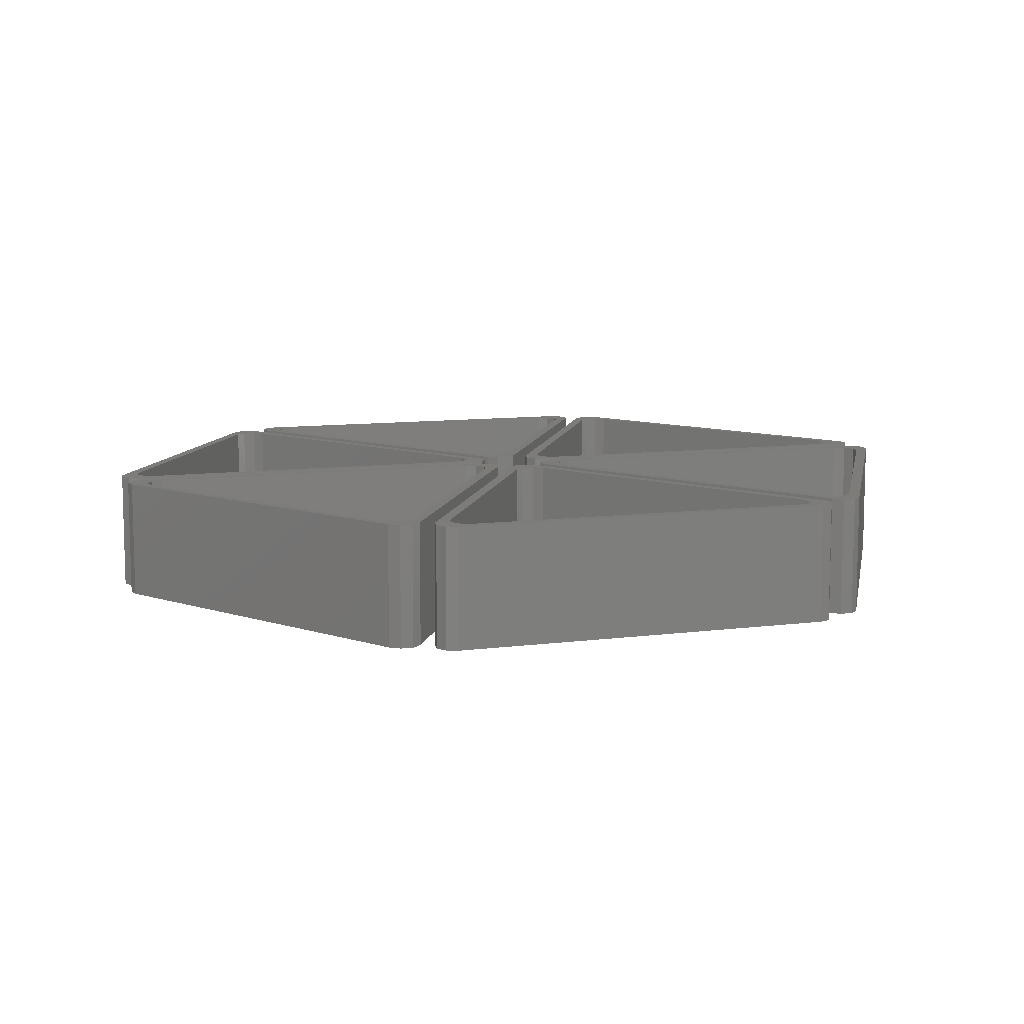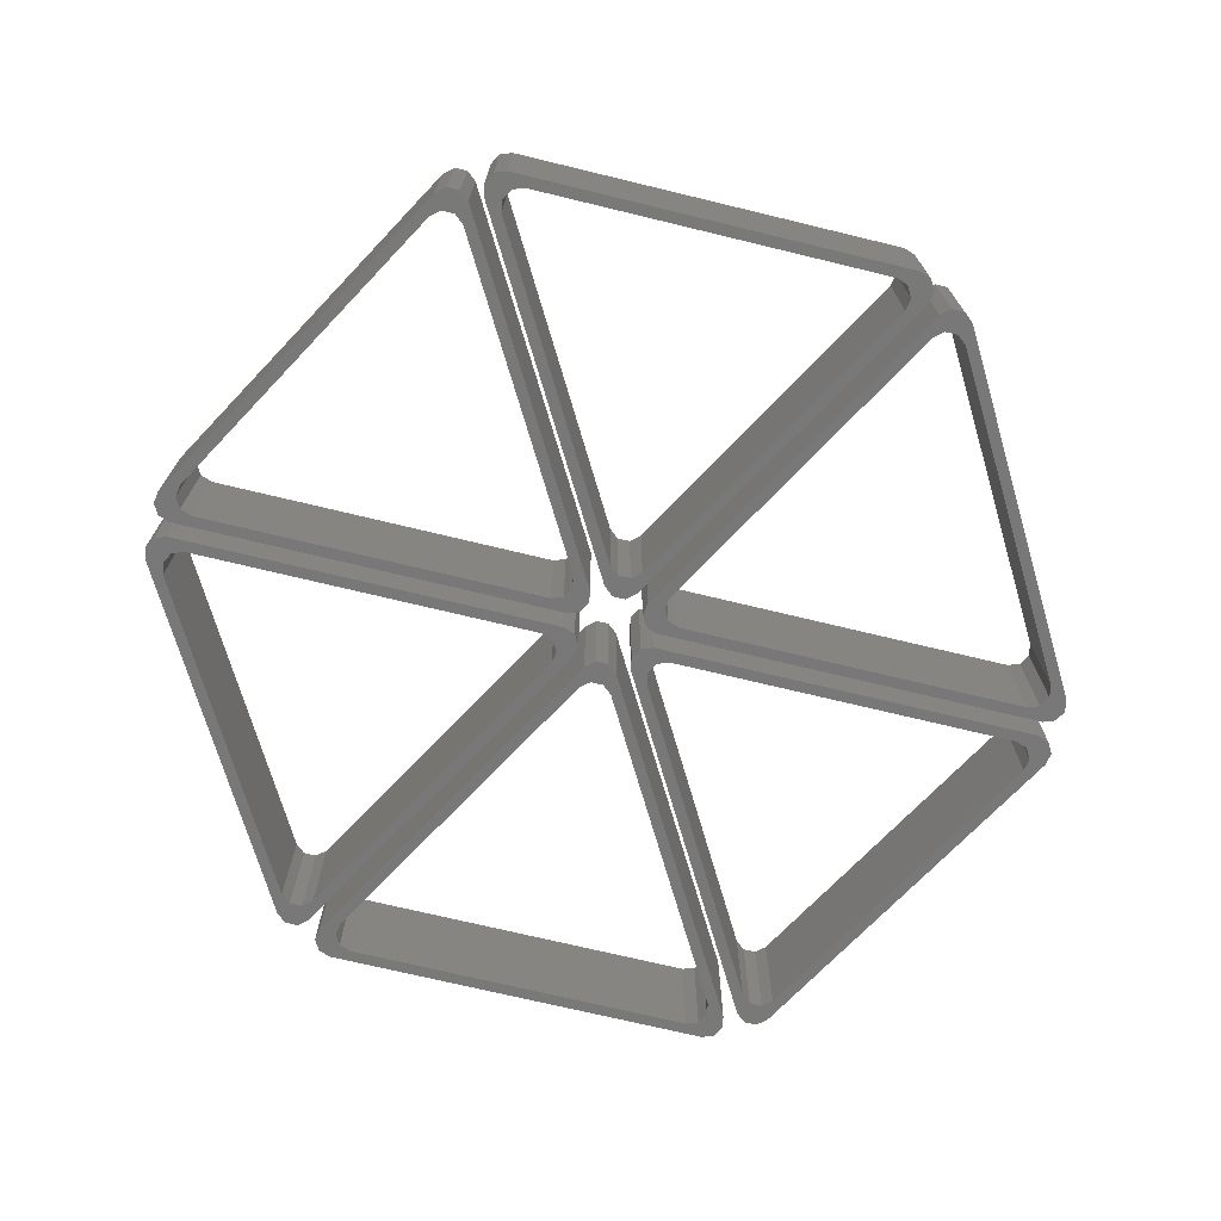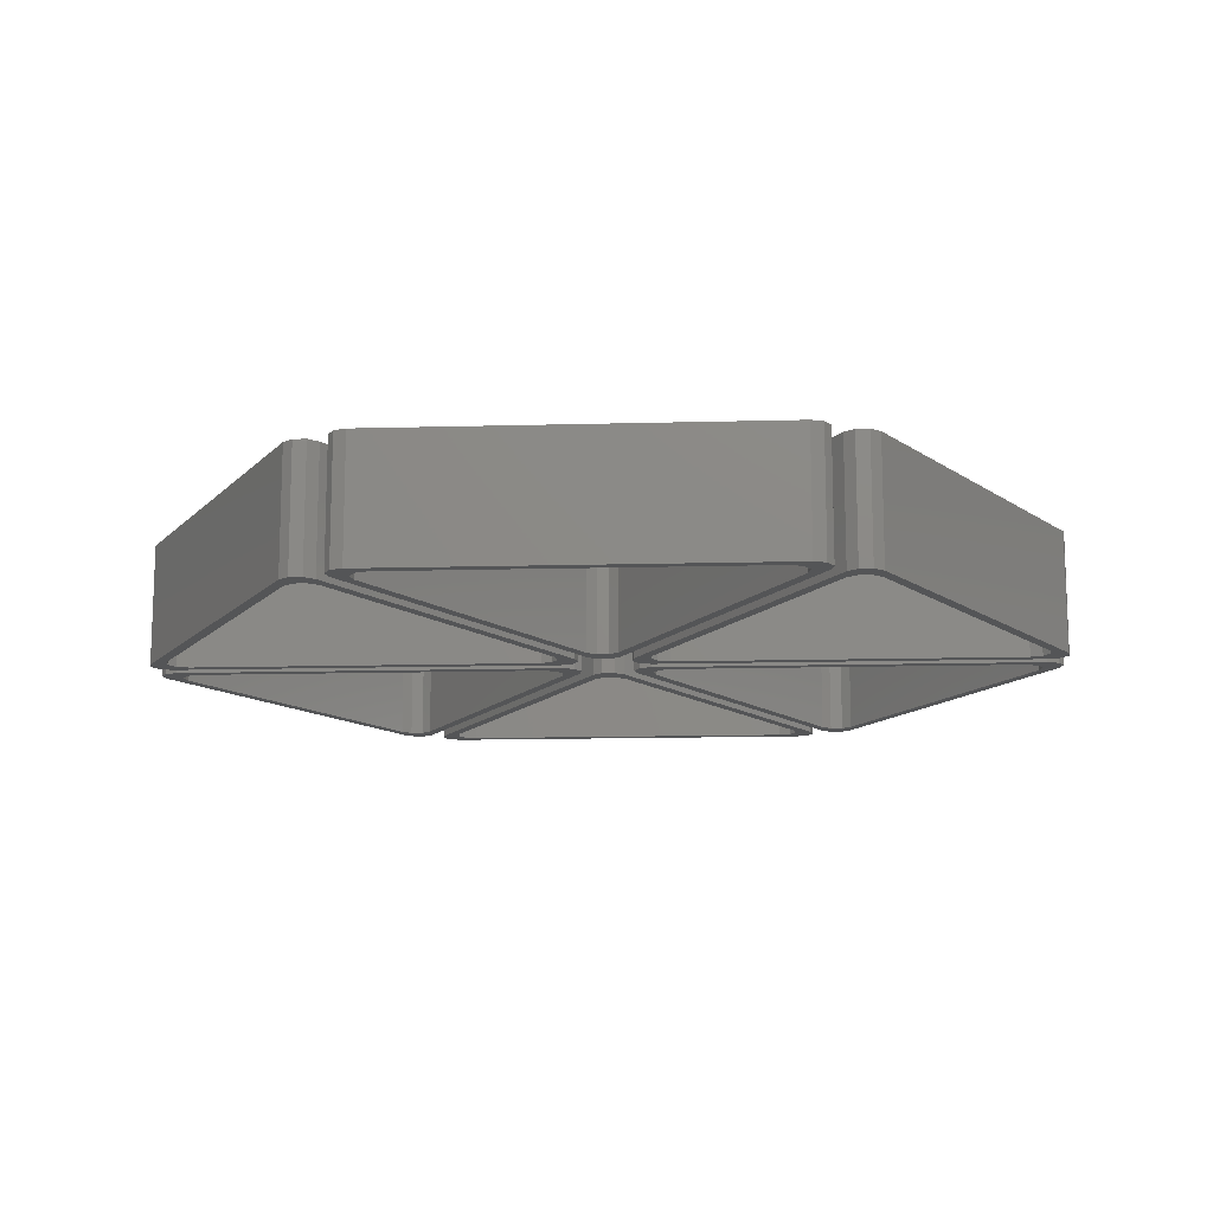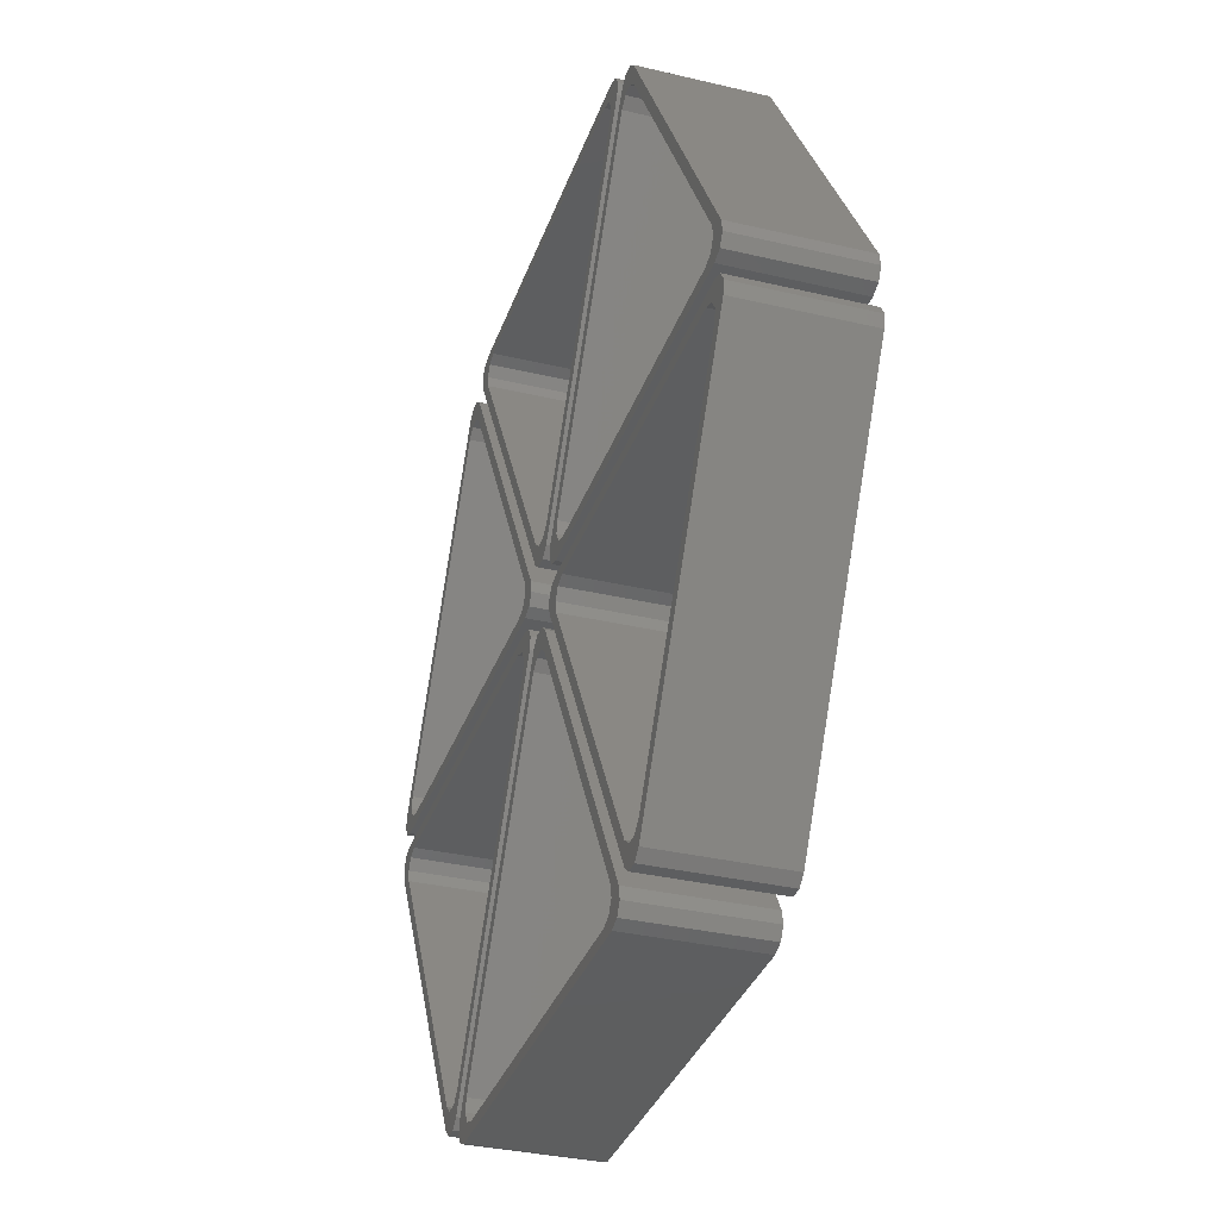
<metadata>
{"format":"stl","ext":"stl","renderer":"f3d","projection":"perspective","resolution":1024,"background":"white","views":[{"elev":9.5,"azim":160.9,"up":"+Z"},{"elev":-71.4,"azim":46.4,"up":"+Z"},{"elev":-13.3,"azim":-56.5,"up":"+Z"},{"elev":-33.9,"azim":-107.8,"up":"+Y"}]}
</metadata>
<code>
# stl→obj: 288 verts, 576 faces
v 5.716 4.675 3.3
v 5.775 5.012 0
v 5.775 5.012 3.3
v 5.716 4.675 0
v 5.604 5.308 0
v 5.604 5.308 3.3
v -5.716 4.675 0
v -5.775 5.012 3.3
v -5.775 5.012 0
v -5.716 4.675 3.3
v 5.283 5.425 3.3
v 5.283 5.425 0
v -0.433 -4.475 0
v -0.433 -4.475 3.3
v 0.171 -4.695 0
v 0.433 -4.475 3.3
v 0.171 -4.695 3.3
v 0.433 -4.475 0
v -5.283 5.425 3.3
v -5.283 5.425 0
v 5.256 4.712 0
v 5.085 5.008 0
v 5.196 4.375 0
v 0.433 -3.875 0
v 0.171 -4.095 0
v -0.171 -4.695 0
v -0.171 -4.095 0
v -0.433 -3.875 0
v -5.196 4.375 0
v -5.085 5.008 0
v -5.604 5.308 0
v -5.256 4.712 0
v 4.763 5.125 0
v -4.763 5.125 0
v -0.171 -4.695 3.3
v 5.085 5.008 3.3
v 5.256 4.712 3.3
v 4.763 5.125 3.3
v -4.763 5.125 3.3
v -5.604 5.308 3.3
v -5.085 5.008 3.3
v 5.196 4.375 3.3
v 0.433 -3.875 3.3
v 0.171 -4.095 3.3
v -0.171 -4.095 3.3
v -0.433 -3.875 3.3
v -5.196 4.375 3.3
v -5.256 4.712 3.3
v 11.78 -5.425 0
v 12.1 -5.308 3.3
v 11.78 -5.425 3.3
v 12.1 -5.308 0
v 12.27 -5.012 0
v 12.27 -5.012 3.3
v 6.324 4.695 0
v 6.062 4.475 3.3
v 6.324 4.695 3.3
v 6.062 4.475 0
v 12.21 -4.675 0
v 12.21 -4.675 3.3
v 0.7794 -4.675 0
v 0.7794 -4.675 3.3
v 0.8911 -5.308 0
v 1.212 -5.425 3.3
v 0.8911 -5.308 3.3
v 1.212 -5.425 0
v 6.928 4.475 0
v 6.928 4.475 3.3
v 11.58 -5.008 0
v 11.75 -4.712 0
v 11.26 -5.125 0
v 1.732 -5.125 0
v 1.411 -5.008 0
v 11.69 -4.375 0
v 6.928 3.875 0
v 6.666 4.095 0
v 6.666 4.695 0
v 6.324 4.095 0
v 6.062 3.875 0
v 1.299 -4.375 0
v 1.24 -4.712 0
v 0.72 -5.012 0
v 0.72 -5.012 3.3
v 11.75 -4.712 3.3
v 11.58 -5.008 3.3
v 11.69 -4.375 3.3
v 6.928 3.875 3.3
v 6.666 4.095 3.3
v 6.666 4.695 3.3
v 6.324 4.095 3.3
v 6.062 3.875 3.3
v 1.299 -4.375 3.3
v 1.411 -5.008 3.3
v 1.24 -4.712 3.3
v 11.26 -5.125 3.3
v 1.732 -5.125 3.3
v 18.71 4.675 3.3
v 18.77 5.012 0
v 18.77 5.012 3.3
v 18.71 4.675 0
v 18.59 5.308 0
v 18.59 5.308 3.3
v 7.275 4.675 0
v 7.215 5.012 3.3
v 7.215 5.012 0
v 7.275 4.675 3.3
v 18.27 5.425 3.3
v 18.27 5.425 0
v 12.56 -4.475 0
v 12.56 -4.475 3.3
v 13.16 -4.695 0
v 13.42 -4.475 3.3
v 13.16 -4.695 3.3
v 13.42 -4.475 0
v 7.708 5.425 3.3
v 7.708 5.425 0
v 18.25 4.712 0
v 18.07 5.008 0
v 18.19 4.375 0
v 13.42 -3.875 0
v 13.16 -4.095 0
v 12.82 -4.695 0
v 12.82 -4.095 0
v 12.56 -3.875 0
v 7.794 4.375 0
v 7.906 5.008 0
v 7.386 5.308 0
v 7.735 4.712 0
v 17.75 5.125 0
v 8.227 5.125 0
v 12.82 -4.695 3.3
v 18.07 5.008 3.3
v 18.25 4.712 3.3
v 17.75 5.125 3.3
v 8.227 5.125 3.3
v 7.386 5.308 3.3
v 7.906 5.008 3.3
v 18.19 4.375 3.3
v 13.42 -3.875 3.3
v 13.16 -4.095 3.3
v 12.82 -4.095 3.3
v 12.56 -3.875 3.3
v 7.794 4.375 3.3
v 7.735 4.712 3.3
v 5.283 5.825 0
v 5.604 5.942 3.3
v 5.283 5.825 3.3
v 5.604 5.942 0
v 5.775 6.238 0
v 5.775 6.238 3.3
v -0.171 15.94 0
v -0.433 15.72 3.3
v -0.171 15.94 3.3
v -0.433 15.72 0
v 5.716 6.575 0
v 5.716 6.575 3.3
v -5.716 6.575 0
v -5.716 6.575 3.3
v -5.604 5.942 0
v -5.283 5.825 3.3
v -5.604 5.942 3.3
v -5.283 5.825 0
v 0.433 15.72 0
v 0.433 15.72 3.3
v 5.085 6.242 0
v 5.256 6.538 0
v 4.763 6.125 0
v -4.763 6.125 0
v -5.085 6.242 0
v 5.196 6.875 0
v 0.433 15.12 0
v 0.171 15.34 0
v 0.171 15.94 0
v -0.171 15.34 0
v -0.433 15.12 0
v -5.196 6.875 0
v -5.256 6.538 0
v -5.775 6.238 0
v -5.775 6.238 3.3
v 5.256 6.538 3.3
v 5.085 6.242 3.3
v 5.196 6.875 3.3
v 0.433 15.12 3.3
v 0.171 15.34 3.3
v 0.171 15.94 3.3
v -0.171 15.34 3.3
v -0.433 15.12 3.3
v -5.196 6.875 3.3
v -5.085 6.242 3.3
v -5.256 6.538 3.3
v 4.763 6.125 3.3
v -4.763 6.125 3.3
v 12.21 15.93 3.3
v 12.27 16.26 0
v 12.27 16.26 3.3
v 12.21 15.93 0
v 12.1 16.56 0
v 12.1 16.56 3.3
v 0.7794 15.93 0
v 0.72 16.26 3.3
v 0.72 16.26 0
v 0.7794 15.93 3.3
v 11.78 16.68 3.3
v 11.78 16.68 0
v 6.062 6.775 0
v 6.062 6.775 3.3
v 6.666 6.555 0
v 6.928 6.775 3.3
v 6.666 6.555 3.3
v 6.928 6.775 0
v 1.212 16.68 3.3
v 1.212 16.68 0
v 11.75 15.96 0
v 11.58 16.26 0
v 11.69 15.62 0
v 6.928 7.375 0
v 6.666 7.155 0
v 6.324 6.555 0
v 6.324 7.155 0
v 6.062 7.375 0
v 1.299 15.62 0
v 1.411 16.26 0
v 0.8911 16.56 0
v 1.24 15.96 0
v 11.26 16.38 0
v 1.732 16.38 0
v 6.324 6.555 3.3
v 11.58 16.26 3.3
v 11.75 15.96 3.3
v 11.26 16.38 3.3
v 1.732 16.38 3.3
v 0.8911 16.56 3.3
v 1.411 16.26 3.3
v 11.69 15.62 3.3
v 6.928 7.375 3.3
v 6.666 7.155 3.3
v 6.324 7.155 3.3
v 6.062 7.375 3.3
v 1.299 15.62 3.3
v 1.24 15.96 3.3
v 18.27 5.825 0
v 18.59 5.942 3.3
v 18.27 5.825 3.3
v 18.59 5.942 0
v 18.77 6.238 0
v 18.77 6.238 3.3
v 12.82 15.94 0
v 12.56 15.72 3.3
v 12.82 15.94 3.3
v 12.56 15.72 0
v 18.71 6.575 0
v 18.71 6.575 3.3
v 7.275 6.575 0
v 7.275 6.575 3.3
v 7.386 5.942 0
v 7.708 5.825 3.3
v 7.386 5.942 3.3
v 7.708 5.825 0
v 13.42 15.72 0
v 13.42 15.72 3.3
v 18.07 6.242 0
v 18.25 6.538 0
v 17.75 6.125 0
v 8.227 6.125 0
v 7.906 6.242 0
v 18.19 6.875 0
v 13.42 15.12 0
v 13.16 15.34 0
v 13.16 15.94 0
v 12.82 15.34 0
v 12.56 15.12 0
v 7.794 6.875 0
v 7.735 6.538 0
v 7.215 6.238 0
v 7.215 6.238 3.3
v 18.25 6.538 3.3
v 18.07 6.242 3.3
v 18.19 6.875 3.3
v 13.42 15.12 3.3
v 13.16 15.34 3.3
v 13.16 15.94 3.3
v 12.82 15.34 3.3
v 12.56 15.12 3.3
v 7.794 6.875 3.3
v 7.906 6.242 3.3
v 7.735 6.538 3.3
v 17.75 6.125 3.3
v 8.227 6.125 3.3
f 1 2 3
f 2 1 4
f 3 5 6
f 5 3 2
f 7 8 9
f 8 7 10
f 5 11 6
f 11 5 12
f 13 10 7
f 10 13 14
f 15 16 17
f 16 15 18
f 12 19 11
f 19 12 20
f 16 4 1
f 4 16 18
f 21 2 4
f 2 21 5
f 22 5 21
f 4 23 21
f 18 23 4
f 18 24 23
f 25 18 15
f 18 25 24
f 26 25 15
f 26 27 25
f 13 27 26
f 13 28 27
f 13 29 28
f 30 31 20
f 7 32 29
f 7 29 13
f 9 32 7
f 32 9 31
f 5 22 12
f 33 12 22
f 34 12 33
f 34 20 12
f 30 20 34
f 31 30 32
f 13 35 14
f 35 13 26
f 26 17 35
f 17 26 15
f 6 36 37
f 11 38 36
f 11 39 38
f 40 41 19
f 39 19 41
f 19 39 11
f 37 3 6
f 36 6 11
f 3 37 1
f 42 1 37
f 42 16 1
f 43 16 42
f 44 16 43
f 16 44 17
f 44 35 17
f 45 35 44
f 45 14 35
f 46 14 45
f 47 14 46
f 41 40 48
f 8 48 40
f 47 10 14
f 48 10 47
f 48 8 10
f 9 40 31
f 40 9 8
f 20 40 19
f 40 20 31
f 23 37 21
f 37 23 42
f 24 42 23
f 42 24 43
f 21 36 22
f 36 21 37
f 46 29 47
f 29 46 28
f 33 36 38
f 36 33 22
f 25 45 44
f 45 25 27
f 27 46 45
f 46 27 28
f 24 44 43
f 44 24 25
f 30 39 41
f 39 30 34
f 34 38 39
f 38 34 33
f 47 32 48
f 32 47 29
f 48 30 41
f 30 48 32
f 49 50 51
f 50 49 52
f 50 53 54
f 53 50 52
f 55 56 57
f 56 55 58
f 54 59 60
f 59 54 53
f 61 56 58
f 56 61 62
f 63 64 65
f 64 63 66
f 60 67 68
f 67 60 59
f 66 51 64
f 51 66 49
f 52 69 70
f 49 71 69
f 49 72 71
f 63 73 66
f 72 66 73
f 66 72 49
f 70 53 52
f 69 52 49
f 53 70 59
f 74 59 70
f 74 67 59
f 75 67 74
f 76 67 75
f 67 76 77
f 76 55 77
f 78 55 76
f 78 58 55
f 79 58 78
f 80 58 79
f 73 63 81
f 82 81 63
f 80 61 58
f 81 61 80
f 81 82 61
f 82 62 61
f 62 82 83
f 63 83 82
f 83 63 65
f 84 54 60
f 54 84 50
f 85 50 84
f 60 86 84
f 68 86 60
f 68 87 86
f 88 68 89
f 68 88 87
f 57 88 89
f 57 90 88
f 56 90 57
f 56 91 90
f 56 92 91
f 93 65 64
f 62 94 92
f 62 92 56
f 83 94 62
f 94 83 65
f 50 85 51
f 95 51 85
f 96 51 95
f 96 64 51
f 93 64 96
f 65 93 94
f 77 57 89
f 57 77 55
f 67 89 68
f 89 67 77
f 69 95 85
f 95 69 71
f 71 96 95
f 96 71 72
f 69 84 70
f 84 69 85
f 92 79 91
f 79 92 80
f 70 86 74
f 86 70 84
f 93 81 94
f 81 93 73
f 94 80 92
f 80 94 81
f 72 93 96
f 93 72 73
f 76 87 88
f 87 76 75
f 74 87 75
f 87 74 86
f 79 90 91
f 90 79 78
f 78 88 90
f 88 78 76
f 97 98 99
f 98 97 100
f 99 101 102
f 101 99 98
f 103 104 105
f 104 103 106
f 101 107 102
f 107 101 108
f 109 106 103
f 106 109 110
f 111 112 113
f 112 111 114
f 108 115 107
f 115 108 116
f 112 100 97
f 100 112 114
f 117 98 100
f 98 117 101
f 118 101 117
f 100 119 117
f 114 119 100
f 114 120 119
f 121 114 111
f 114 121 120
f 122 121 111
f 122 123 121
f 109 123 122
f 109 124 123
f 109 125 124
f 126 127 116
f 103 128 125
f 103 125 109
f 105 128 103
f 128 105 127
f 101 118 108
f 129 108 118
f 130 108 129
f 130 116 108
f 126 116 130
f 127 126 128
f 109 131 110
f 131 109 122
f 122 113 131
f 113 122 111
f 102 132 133
f 107 134 132
f 107 135 134
f 136 137 115
f 135 115 137
f 115 135 107
f 133 99 102
f 132 102 107
f 99 133 97
f 138 97 133
f 138 112 97
f 139 112 138
f 140 112 139
f 112 140 113
f 140 131 113
f 141 131 140
f 141 110 131
f 142 110 141
f 143 110 142
f 137 136 144
f 104 144 136
f 143 106 110
f 144 106 143
f 144 104 106
f 105 136 127
f 136 105 104
f 116 136 115
f 136 116 127
f 119 133 117
f 133 119 138
f 120 138 119
f 138 120 139
f 117 132 118
f 132 117 133
f 142 125 143
f 125 142 124
f 129 132 134
f 132 129 118
f 121 141 140
f 141 121 123
f 123 142 141
f 142 123 124
f 120 140 139
f 140 120 121
f 126 135 137
f 135 126 130
f 130 134 135
f 134 130 129
f 143 128 144
f 128 143 125
f 144 126 137
f 126 144 128
f 145 146 147
f 146 145 148
f 146 149 150
f 149 146 148
f 151 152 153
f 152 151 154
f 150 155 156
f 155 150 149
f 157 152 154
f 152 157 158
f 159 160 161
f 160 159 162
f 156 163 164
f 163 156 155
f 162 147 160
f 147 162 145
f 148 165 166
f 145 167 165
f 145 168 167
f 159 169 162
f 168 162 169
f 162 168 145
f 166 149 148
f 165 148 145
f 149 166 155
f 170 155 166
f 170 163 155
f 171 163 170
f 172 163 171
f 163 172 173
f 172 151 173
f 174 151 172
f 174 154 151
f 175 154 174
f 176 154 175
f 169 159 177
f 178 177 159
f 176 157 154
f 177 157 176
f 177 178 157
f 178 158 157
f 158 178 179
f 159 179 178
f 179 159 161
f 180 150 156
f 150 180 146
f 181 146 180
f 156 182 180
f 164 182 156
f 164 183 182
f 184 164 185
f 164 184 183
f 153 184 185
f 153 186 184
f 152 186 153
f 152 187 186
f 152 188 187
f 189 161 160
f 158 190 188
f 158 188 152
f 179 190 158
f 190 179 161
f 146 181 147
f 191 147 181
f 192 147 191
f 192 160 147
f 189 160 192
f 161 189 190
f 173 153 185
f 153 173 151
f 163 185 164
f 185 163 173
f 165 191 181
f 191 165 167
f 167 192 191
f 192 167 168
f 165 180 166
f 180 165 181
f 188 175 187
f 175 188 176
f 166 182 170
f 182 166 180
f 189 177 190
f 177 189 169
f 190 176 188
f 176 190 177
f 168 189 192
f 189 168 169
f 172 183 184
f 183 172 171
f 170 183 171
f 183 170 182
f 175 186 187
f 186 175 174
f 174 184 186
f 184 174 172
f 193 194 195
f 194 193 196
f 195 197 198
f 197 195 194
f 199 200 201
f 200 199 202
f 197 203 198
f 203 197 204
f 205 202 199
f 202 205 206
f 207 208 209
f 208 207 210
f 204 211 203
f 211 204 212
f 208 196 193
f 196 208 210
f 213 194 196
f 194 213 197
f 214 197 213
f 196 215 213
f 210 215 196
f 210 216 215
f 217 210 207
f 210 217 216
f 218 217 207
f 218 219 217
f 205 219 218
f 205 220 219
f 205 221 220
f 222 223 212
f 199 224 221
f 199 221 205
f 201 224 199
f 224 201 223
f 197 214 204
f 225 204 214
f 226 204 225
f 226 212 204
f 222 212 226
f 223 222 224
f 205 227 206
f 227 205 218
f 218 209 227
f 209 218 207
f 198 228 229
f 203 230 228
f 203 231 230
f 232 233 211
f 231 211 233
f 211 231 203
f 229 195 198
f 228 198 203
f 195 229 193
f 234 193 229
f 234 208 193
f 235 208 234
f 236 208 235
f 208 236 209
f 236 227 209
f 237 227 236
f 237 206 227
f 238 206 237
f 239 206 238
f 233 232 240
f 200 240 232
f 239 202 206
f 240 202 239
f 240 200 202
f 201 232 223
f 232 201 200
f 212 232 211
f 232 212 223
f 215 229 213
f 229 215 234
f 216 234 215
f 234 216 235
f 213 228 214
f 228 213 229
f 238 221 239
f 221 238 220
f 225 228 230
f 228 225 214
f 217 237 236
f 237 217 219
f 219 238 237
f 238 219 220
f 216 236 235
f 236 216 217
f 222 231 233
f 231 222 226
f 226 230 231
f 230 226 225
f 239 224 240
f 224 239 221
f 240 222 233
f 222 240 224
f 241 242 243
f 242 241 244
f 242 245 246
f 245 242 244
f 247 248 249
f 248 247 250
f 246 251 252
f 251 246 245
f 253 248 250
f 248 253 254
f 255 256 257
f 256 255 258
f 252 259 260
f 259 252 251
f 258 243 256
f 243 258 241
f 244 261 262
f 241 263 261
f 241 264 263
f 255 265 258
f 264 258 265
f 258 264 241
f 262 245 244
f 261 244 241
f 245 262 251
f 266 251 262
f 266 259 251
f 267 259 266
f 268 259 267
f 259 268 269
f 268 247 269
f 270 247 268
f 270 250 247
f 271 250 270
f 272 250 271
f 265 255 273
f 274 273 255
f 272 253 250
f 273 253 272
f 273 274 253
f 274 254 253
f 254 274 275
f 255 275 274
f 275 255 257
f 276 246 252
f 246 276 242
f 277 242 276
f 252 278 276
f 260 278 252
f 260 279 278
f 280 260 281
f 260 280 279
f 249 280 281
f 249 282 280
f 248 282 249
f 248 283 282
f 248 284 283
f 285 257 256
f 254 286 284
f 254 284 248
f 275 286 254
f 286 275 257
f 242 277 243
f 287 243 277
f 288 243 287
f 288 256 243
f 285 256 288
f 257 285 286
f 269 249 281
f 249 269 247
f 259 281 260
f 281 259 269
f 261 287 277
f 287 261 263
f 263 288 287
f 288 263 264
f 261 276 262
f 276 261 277
f 284 271 283
f 271 284 272
f 262 278 266
f 278 262 276
f 285 273 286
f 273 285 265
f 286 272 284
f 272 286 273
f 264 285 288
f 285 264 265
f 268 279 280
f 279 268 267
f 266 279 267
f 279 266 278
f 271 282 283
f 282 271 270
f 270 280 282
f 280 270 268

</code>
